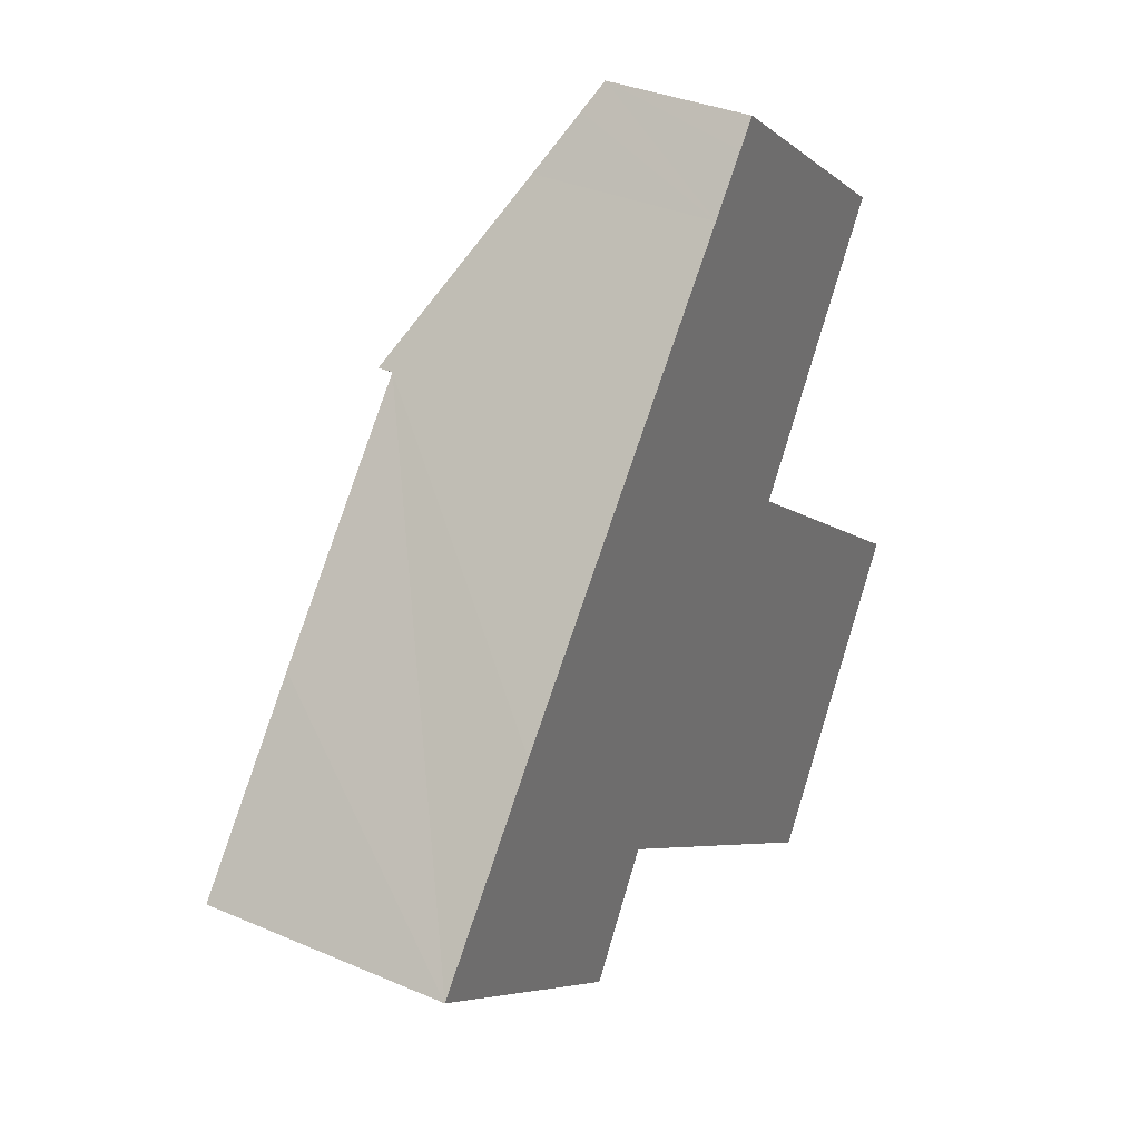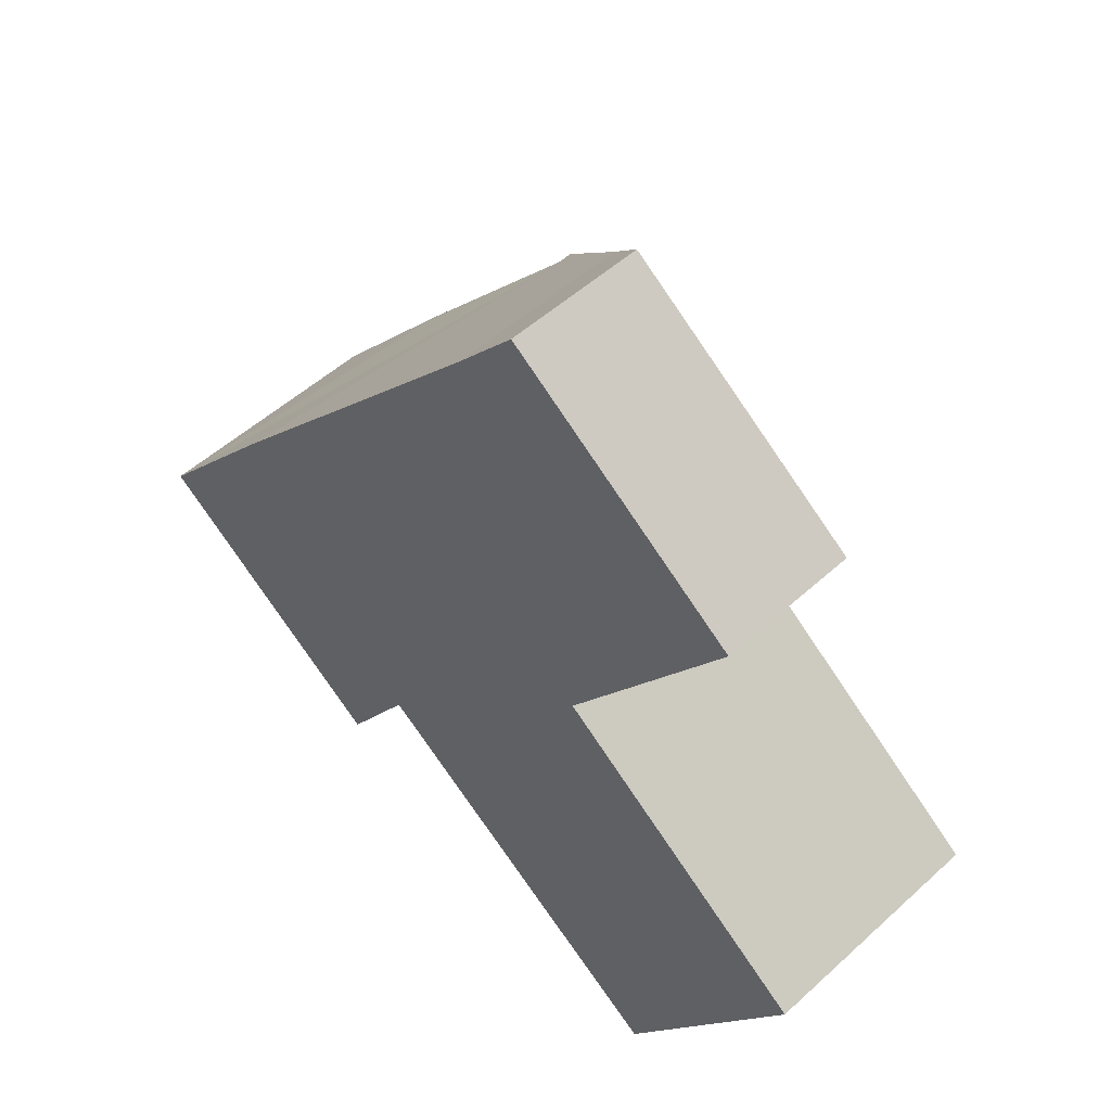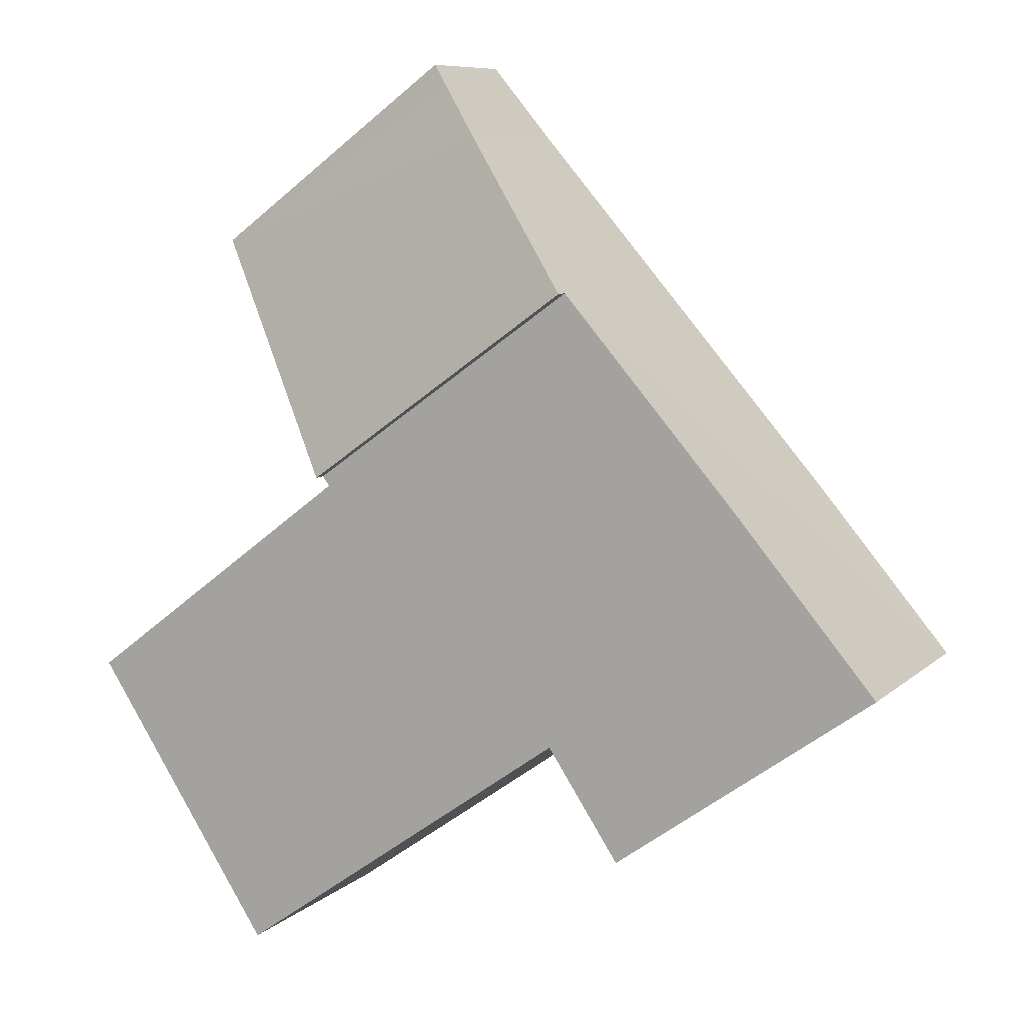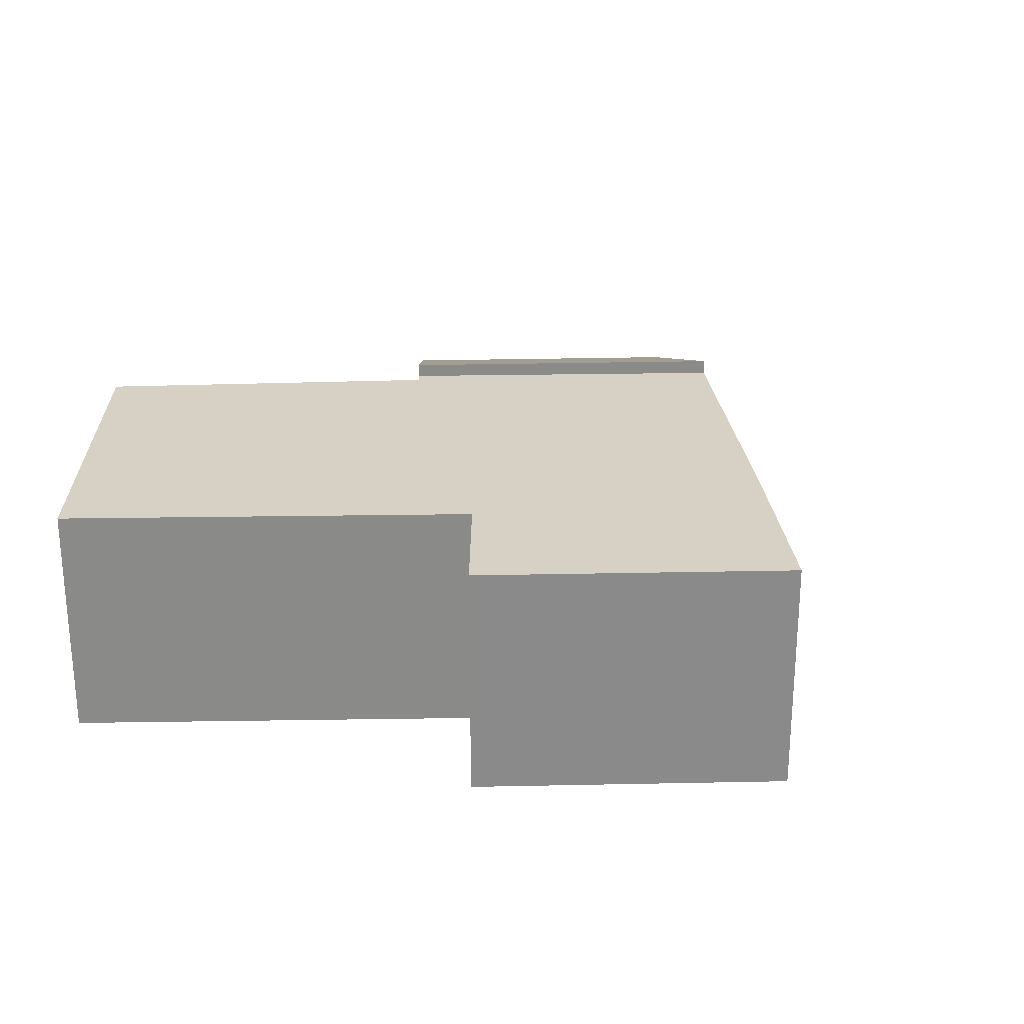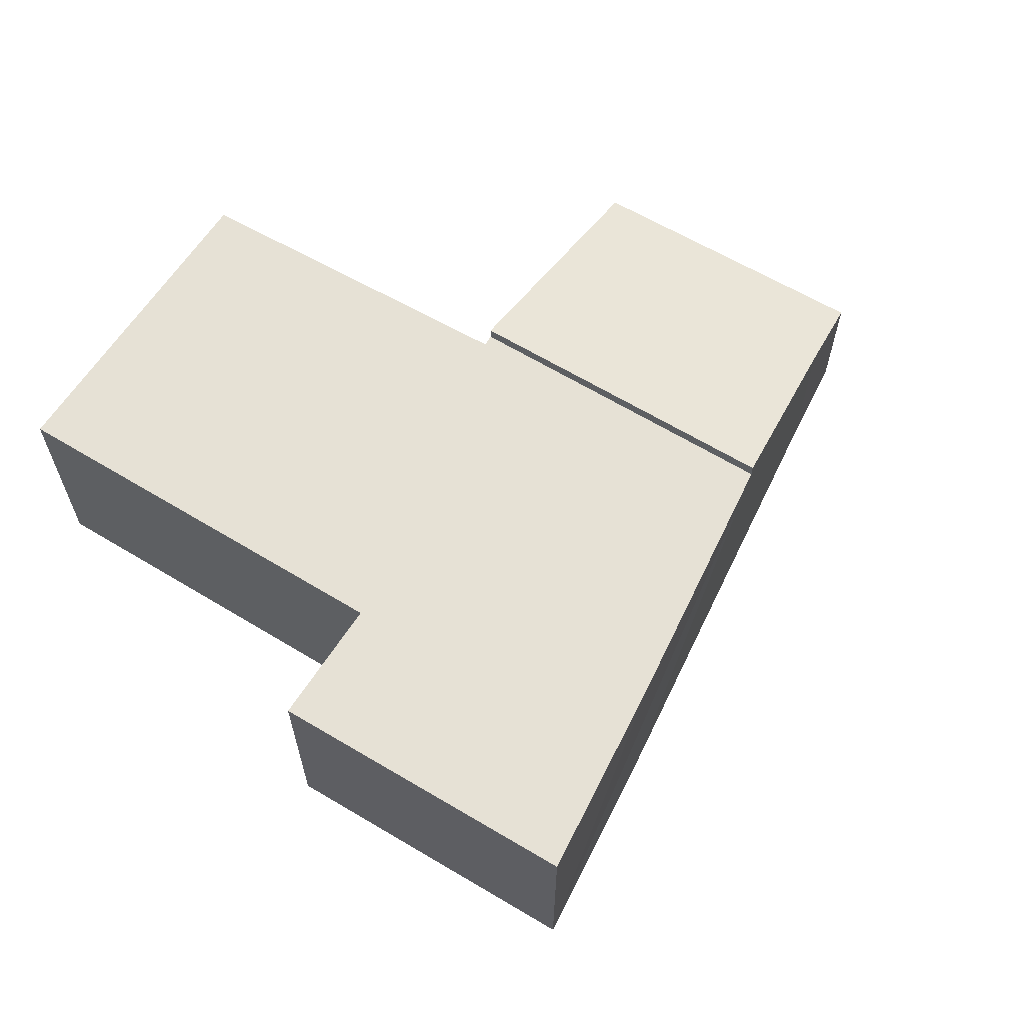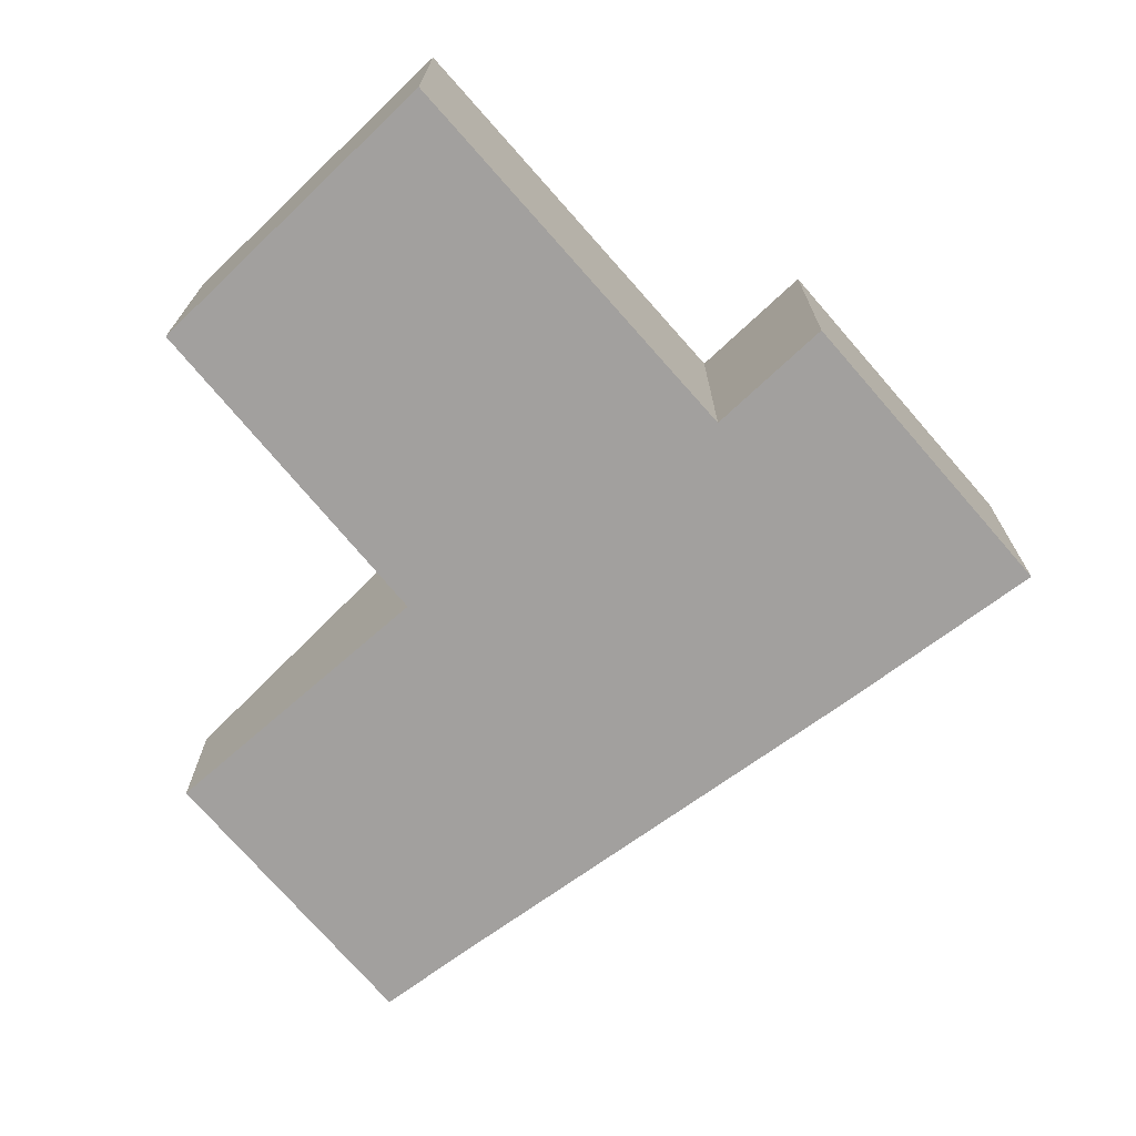
<metadata>
{"format":"obj","ext":"obj","renderer":"f3d","projection":"perspective","resolution":1024,"background":"white","views":[{"elev":34.5,"azim":-59.9,"up":"+Z"},{"elev":51.4,"azim":45.3,"up":"+Z"},{"elev":8.6,"azim":-154.5,"up":"+Z"},{"elev":26.8,"azim":-146.0,"up":"+Y"},{"elev":64.5,"azim":-113.2,"up":"+Y"},{"elev":-71.9,"azim":166.8,"up":"+Y"}]}
</metadata>
<code>
v  12.64 2.382 6.876
v  8.204 2.571 9.523
v  8.539 2.365 9.918
v  7.522 2.993 8.718
v  5.327 4.325 6.198
v  9.845 4.307 2.965
v  12.28 2.632 6.368
v  5.327 -3.795e-16 6.198
v  7.522 -5.338e-16 8.718
v  8.204 -5.831e-16 9.523
v  8.539 -6.073e-16 9.918
v  12.64 -4.21e-16 6.876
v  9.845 -1.816e-16 2.965
v  12.28 -3.899e-16 6.368
v  9.845 4.079 2.965
v  9.732 4.079 2.808
v  5.327 4.079 6.198
v  2.3 4.079 2.725
v  4.368 4.079 -3.156
v  0 4.079 2.498e-16
v  5.579 4.079 -1.333
v  6.07 4.079 -1.681
v  11.31 4.079 -5.401
v  14.36 4.079 -0.71
v  9.855 4.079 2.715
v  0 0 0
v  2.3 -1.669e-16 2.725
v  9.732 -1.719e-16 2.808
v  14.36 4.348e-17 -0.71
v  9.855 -1.662e-16 2.715
v  11.31 3.307e-16 -5.401
v  5.579 8.162e-17 -1.333
v  4.368 1.932e-16 -3.156
v  6.07 1.029e-16 -1.681
g defaultobject
f 1 2 3
f 2 1 4
f 4 1 5
f 5 1 6
f 6 1 7
f 8 4 5
f 4 8 9
f 4 9 2
f 2 9 3
f 3 9 10
f 3 10 11
f 3 12 1
f 12 3 11
f 7 13 6
f 13 7 1
f 13 1 12
f 13 12 14
f 6 8 5
f 8 6 13
f 10 12 11
f 12 10 9
f 12 9 8
f 12 8 13
f 12 13 14
f 15 16 17
f 18 19 20
f 19 18 21
f 21 18 22
f 22 18 23
f 23 18 24
f 24 18 16
f 16 18 17
f 24 16 25
f 26 18 20
f 18 26 17
f 17 26 27
f 17 27 8
f 8 15 17
f 15 8 13
f 28 25 16
f 25 28 24
f 24 28 29
f 29 28 30
f 13 16 15
f 16 13 28
f 29 23 24
f 23 29 31
f 32 19 21
f 19 32 33
f 31 22 23
f 22 31 34
f 22 34 21
f 21 34 32
f 33 20 19
f 20 33 26
f 8 28 13
f 28 8 34
f 34 8 32
f 32 8 33
f 33 8 27
f 33 27 26
f 30 31 29
f 31 30 34
f 34 30 28

</code>
